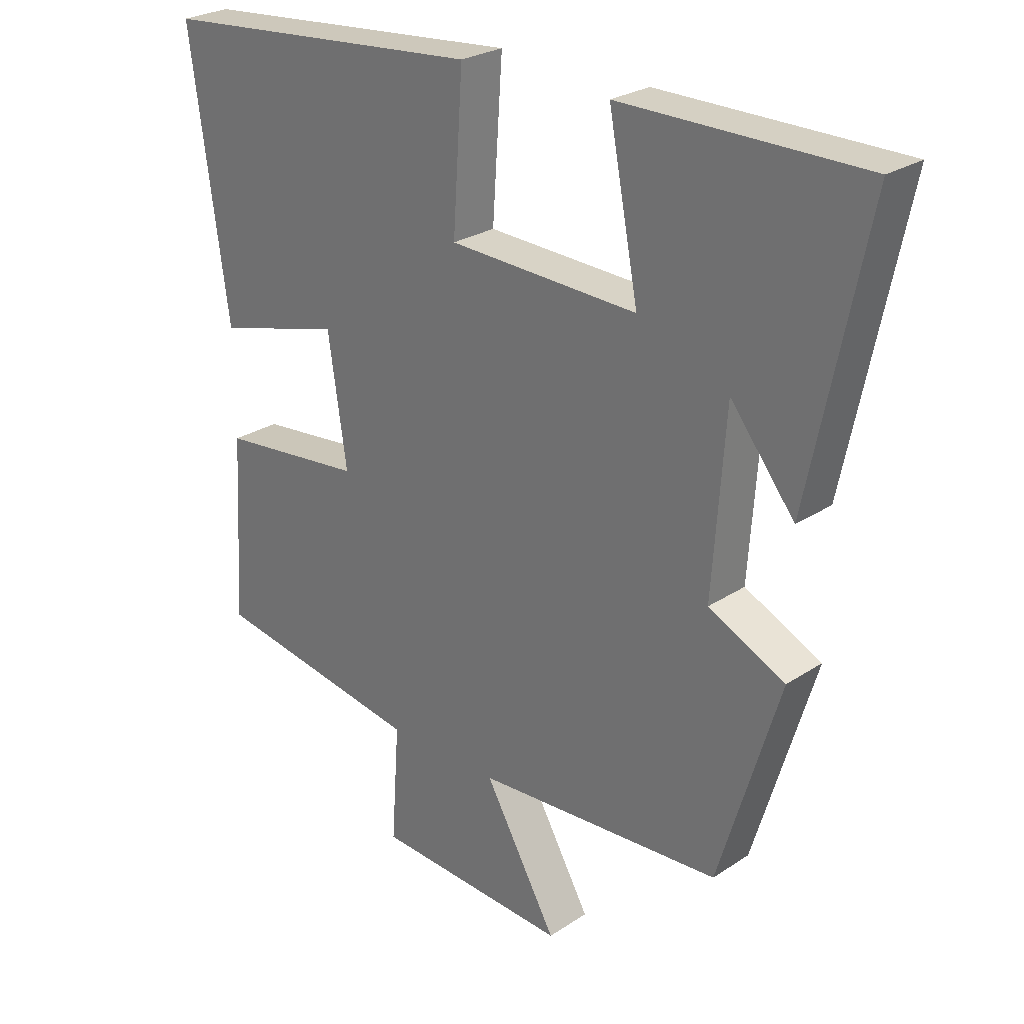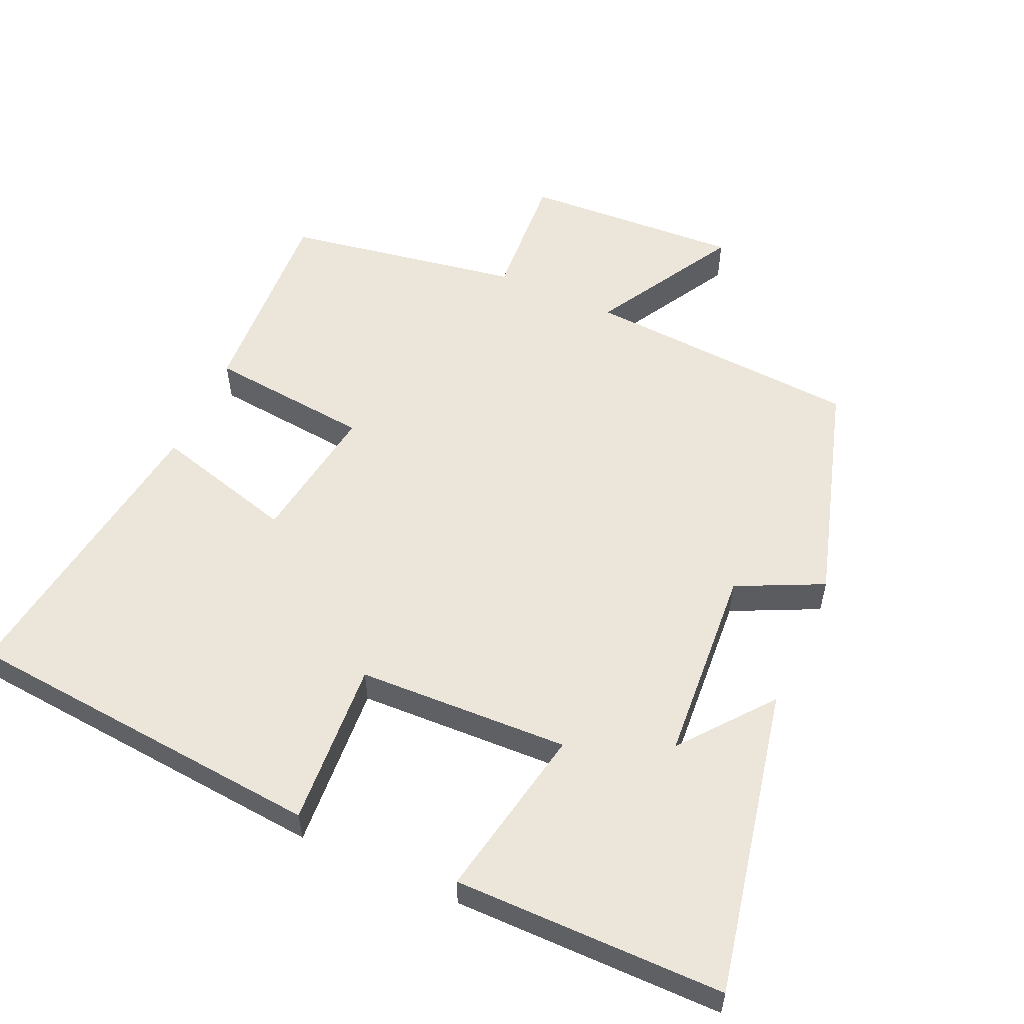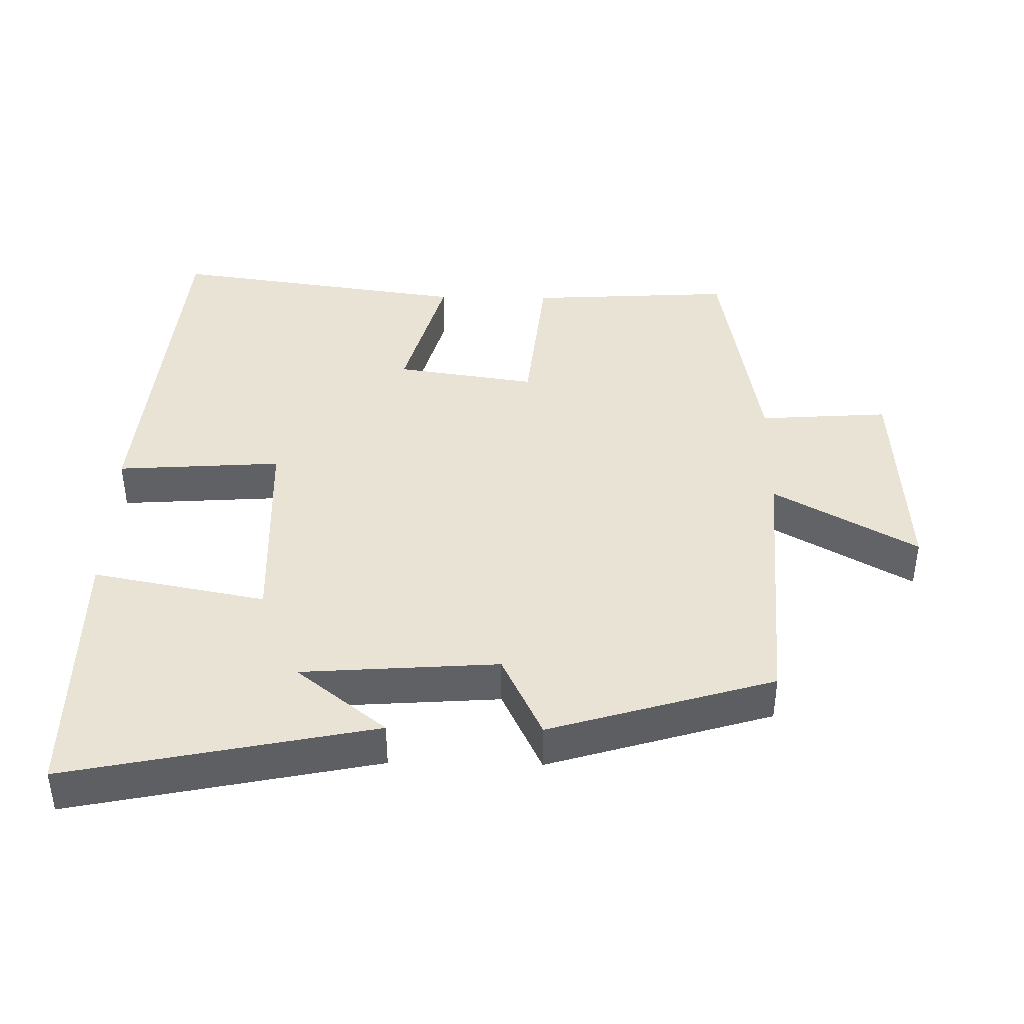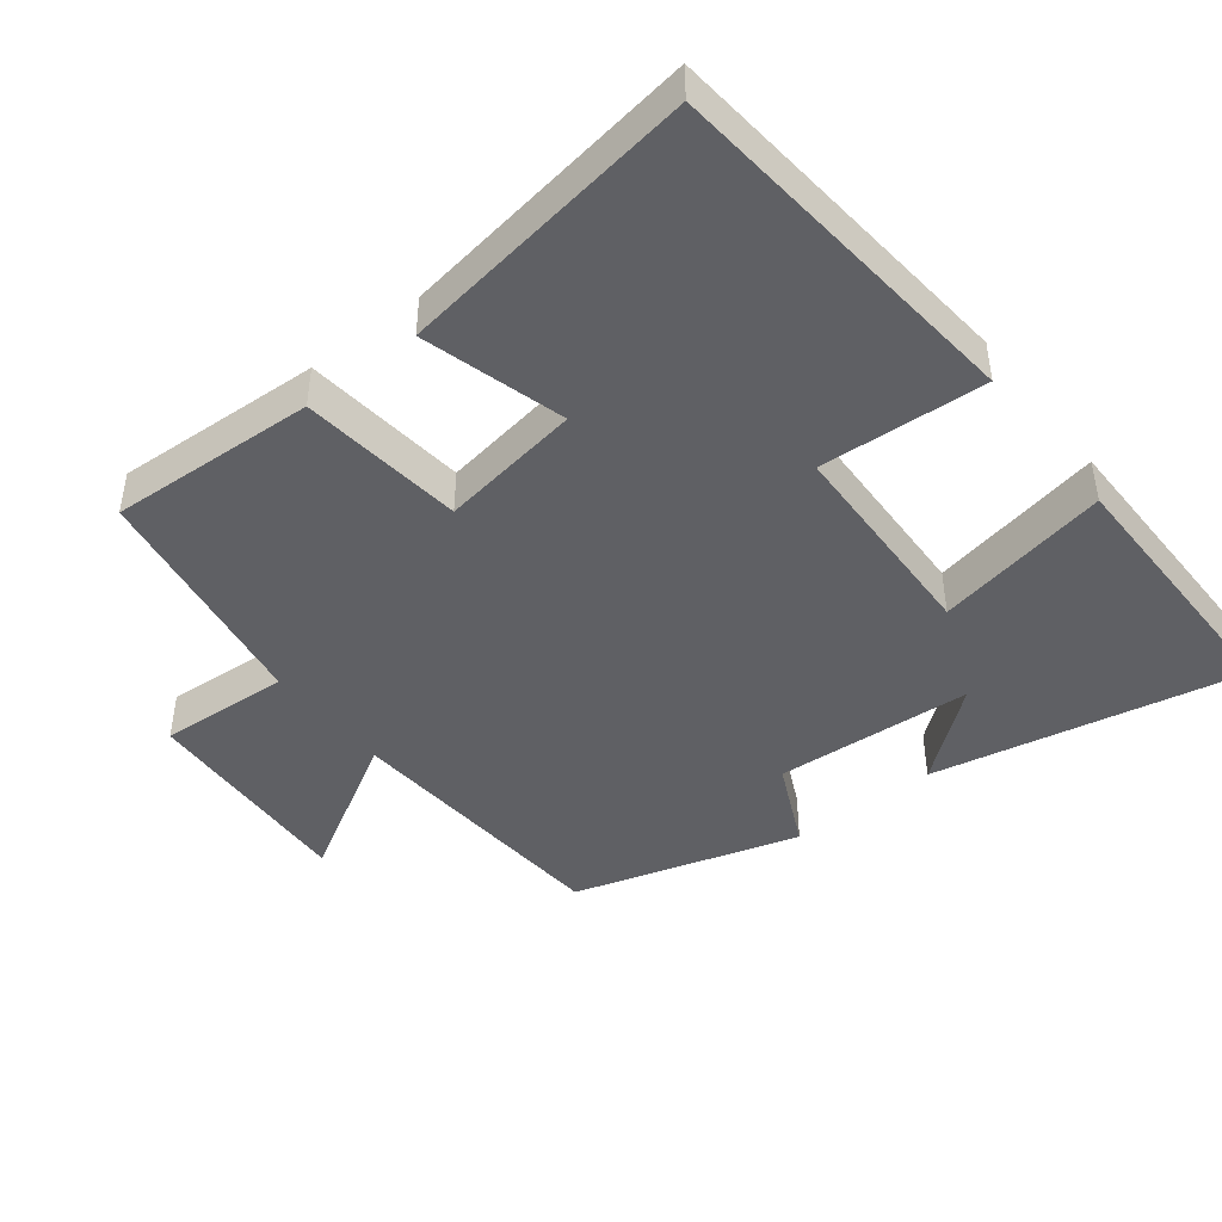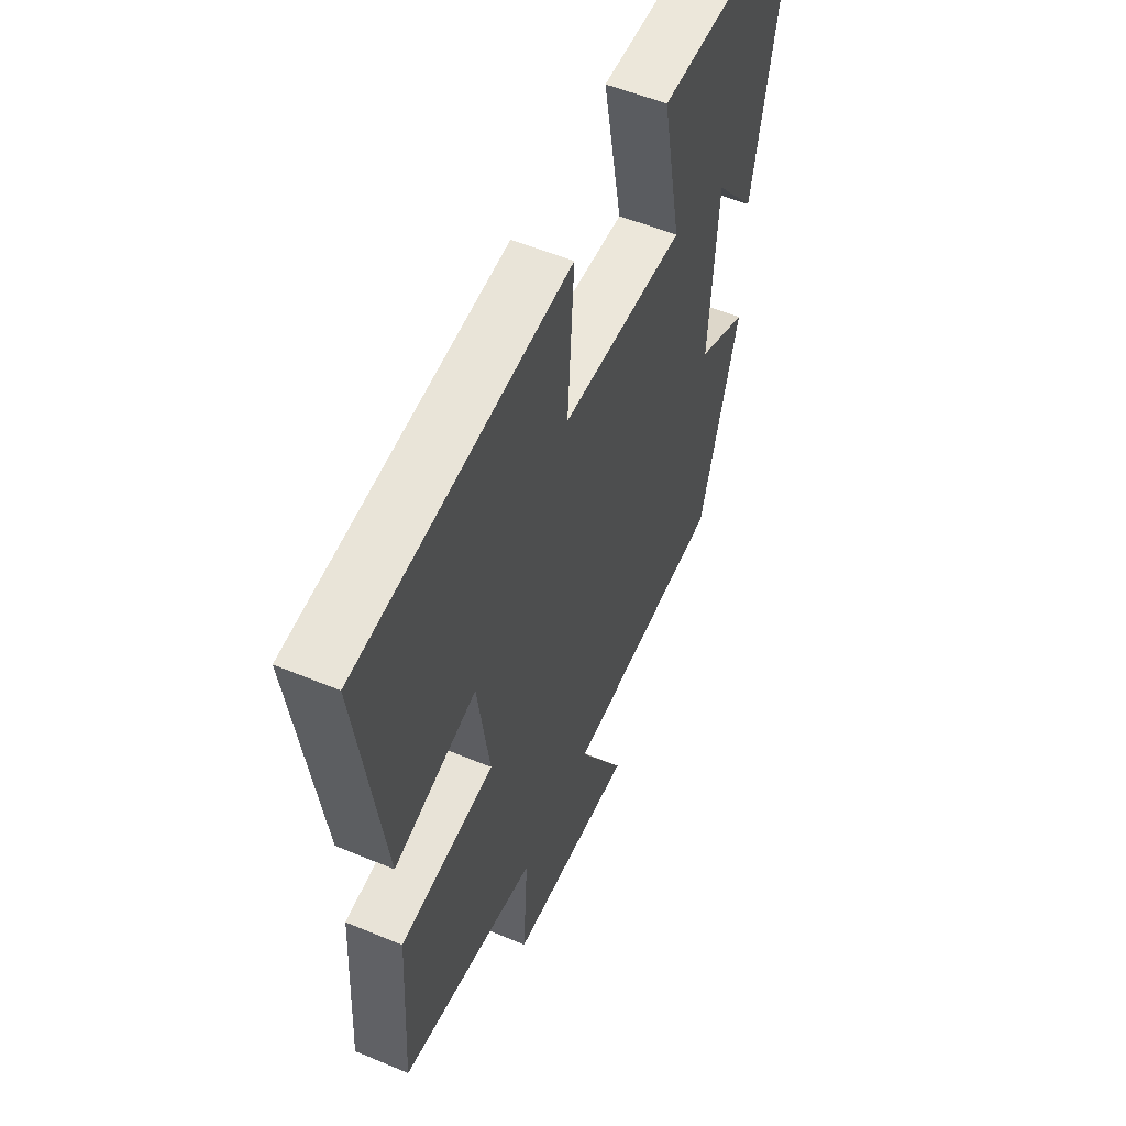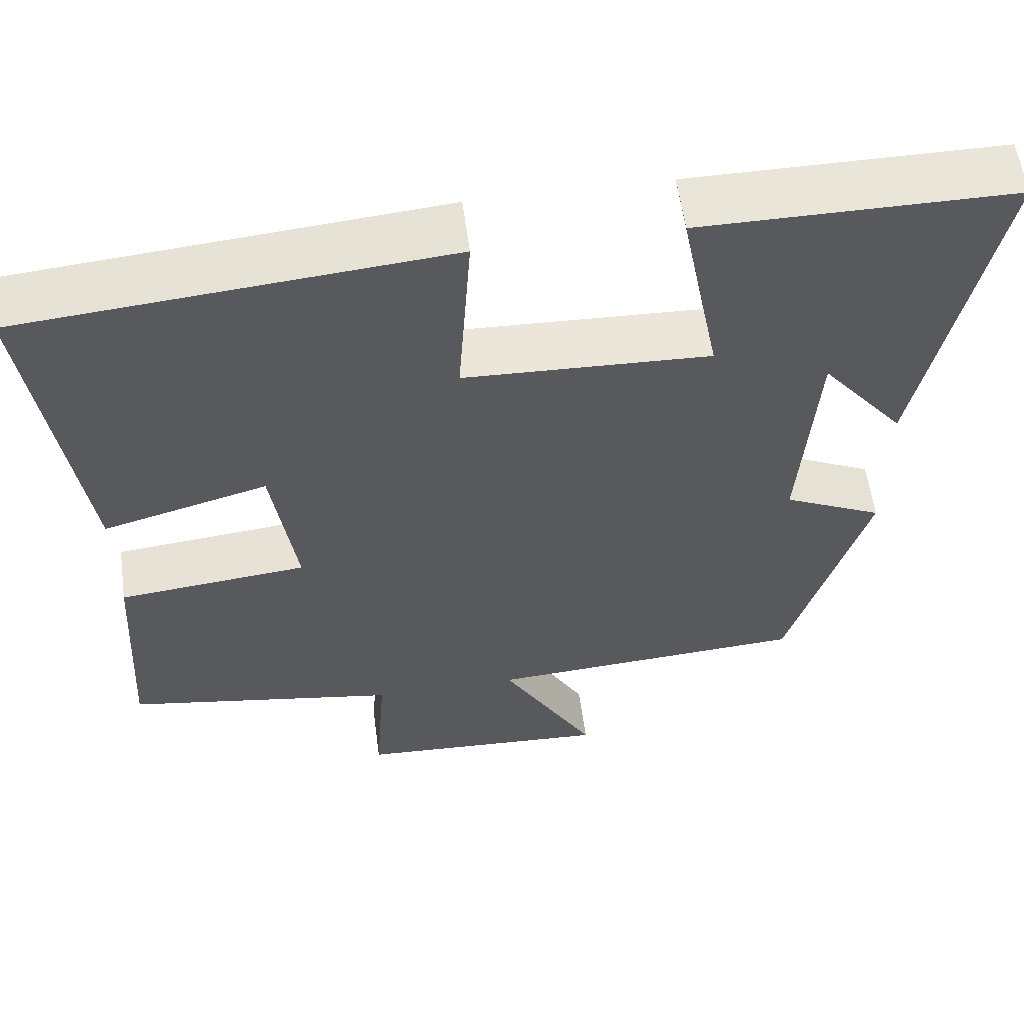
<metadata>
{"format":"obj","ext":"obj","renderer":"f3d","projection":"perspective","resolution":1024,"background":"white","views":[{"elev":26.1,"azim":43.9,"up":"+Z"},{"elev":55.7,"azim":24.2,"up":"+Y"},{"elev":41.1,"azim":91.0,"up":"+Y"},{"elev":-44.5,"azim":-51.6,"up":"+Y"},{"elev":54.4,"azim":-66.1,"up":"+Z"},{"elev":57.9,"azim":-7.7,"up":"+Z"}]}
</metadata>
<code>
v -0.517 0.07 -0.442
v -0.5 0.07 -0.147
v -0.266 0.07 -0.123
v -0.296 0.07 0.079
v -0.5 0.07 0.023
v -0.561 0.07 0.454
v -0.036 0.07 0.5
v -0.052 0.07 0.263
v 0.252 0.07 0.251
v 0.204 0.07 0.5
v 0.591 0.07 0.499
v 0.5 0.07 0.059
v 0.397 0.07 0.188
v 0.377 0.07 -0.094
v 0.5 0.07 -0.153
v 0.403 0.07 -0.475
v 0.006 0.07 -0.5
v 0.123 0.07 -0.705
v -0.191 0.07 -0.687
v -0.178 0.07 -0.5
v -0.517 0 -0.442
v -0.5 0 -0.147
v -0.266 0 -0.123
v -0.296 0 0.079
v -0.5 0 0.023
v -0.561 0 0.454
v -0.036 0 0.5
v -0.052 0 0.263
v 0.252 0 0.251
v 0.204 0 0.5
v 0.591 0 0.499
v 0.5 0 0.059
v 0.397 0 0.188
v 0.377 0 -0.094
v 0.5 0 -0.153
v 0.403 0 -0.475
v 0.006 0 -0.5
v 0.123 0 -0.705
v -0.191 0 -0.687
v -0.178 0 -0.5
f 17 18 19 20
f 1 2 3
f 20 1 3
f 17 20 3
f 16 17 3
f 15 16 3
f 14 15 3
f 13 14 3 4
f 10 11 12 13
f 9 10 13
f 8 9 13 4
f 6 7 8
f 5 6 8
f 4 5 8
f 40 39 38 37
f 23 22 21
f 23 21 40
f 23 40 37
f 23 37 36
f 23 36 35
f 23 35 34
f 24 23 34 33
f 33 32 31 30
f 33 30 29
f 24 33 29 28
f 28 27 26
f 28 26 25
f 28 25 24
f 1 21 22 2
f 2 22 23 3
f 3 23 24 4
f 4 24 25 5
f 5 25 26 6
f 6 26 27 7
f 7 27 28 8
f 8 28 29 9
f 9 29 30 10
f 10 30 31 11
f 11 31 32 12
f 12 32 33 13
f 13 33 34 14
f 14 34 35 15
f 15 35 36 16
f 16 36 37 17
f 17 37 38 18
f 18 38 39 19
f 19 39 40 20
f 20 40 21 1

</code>
